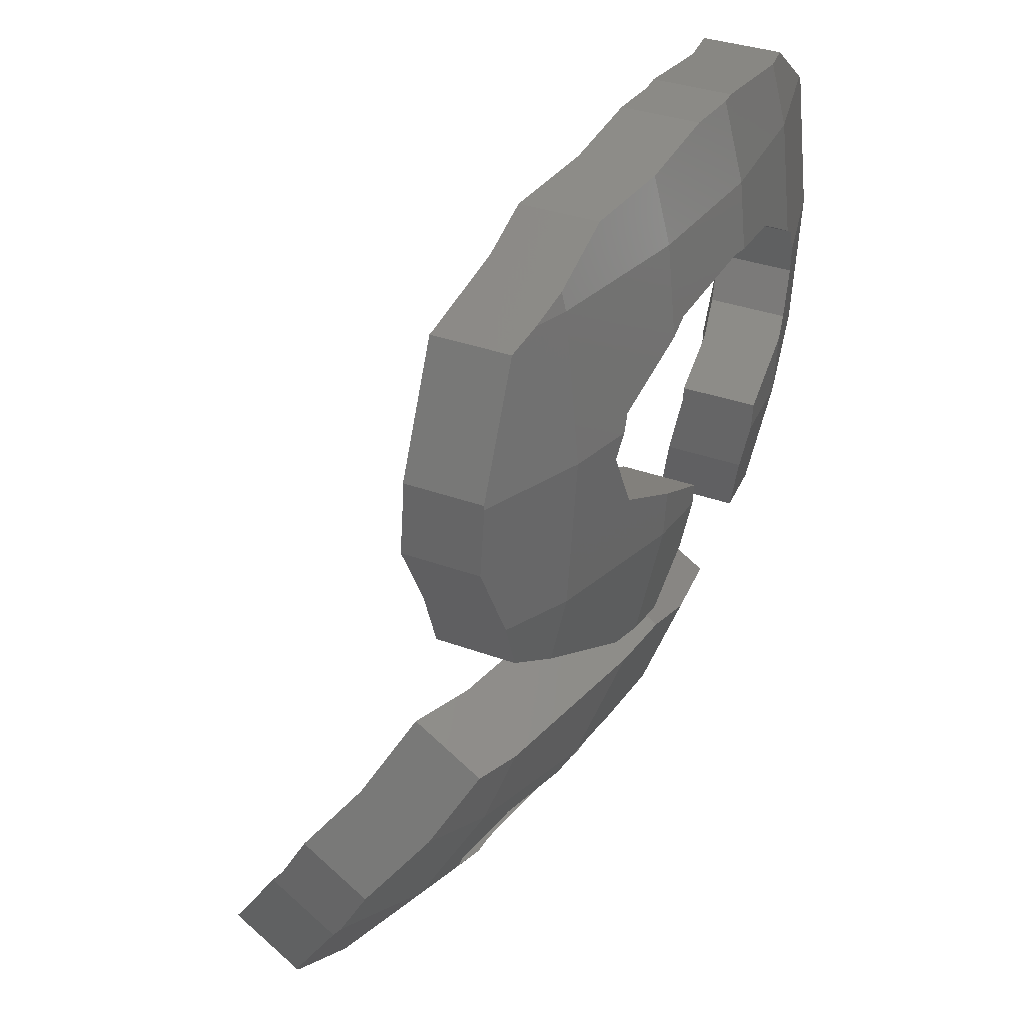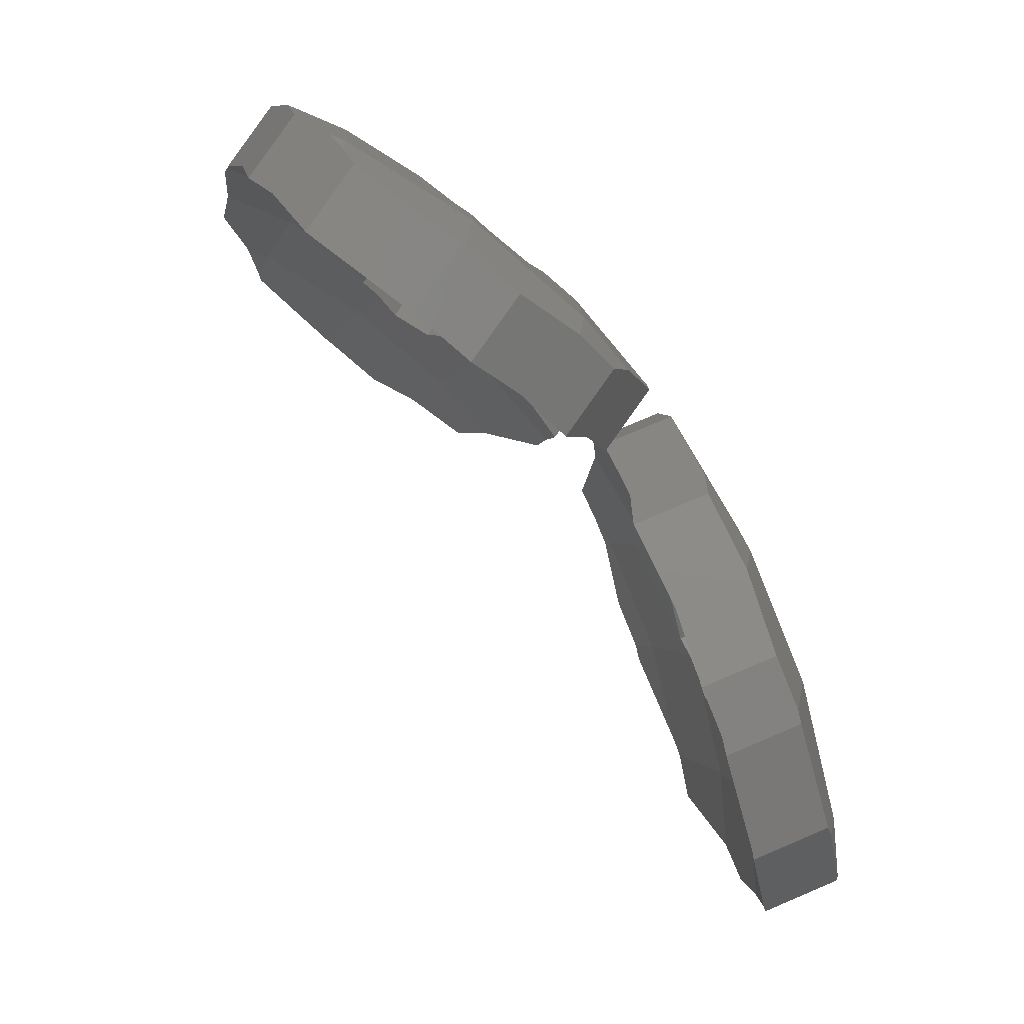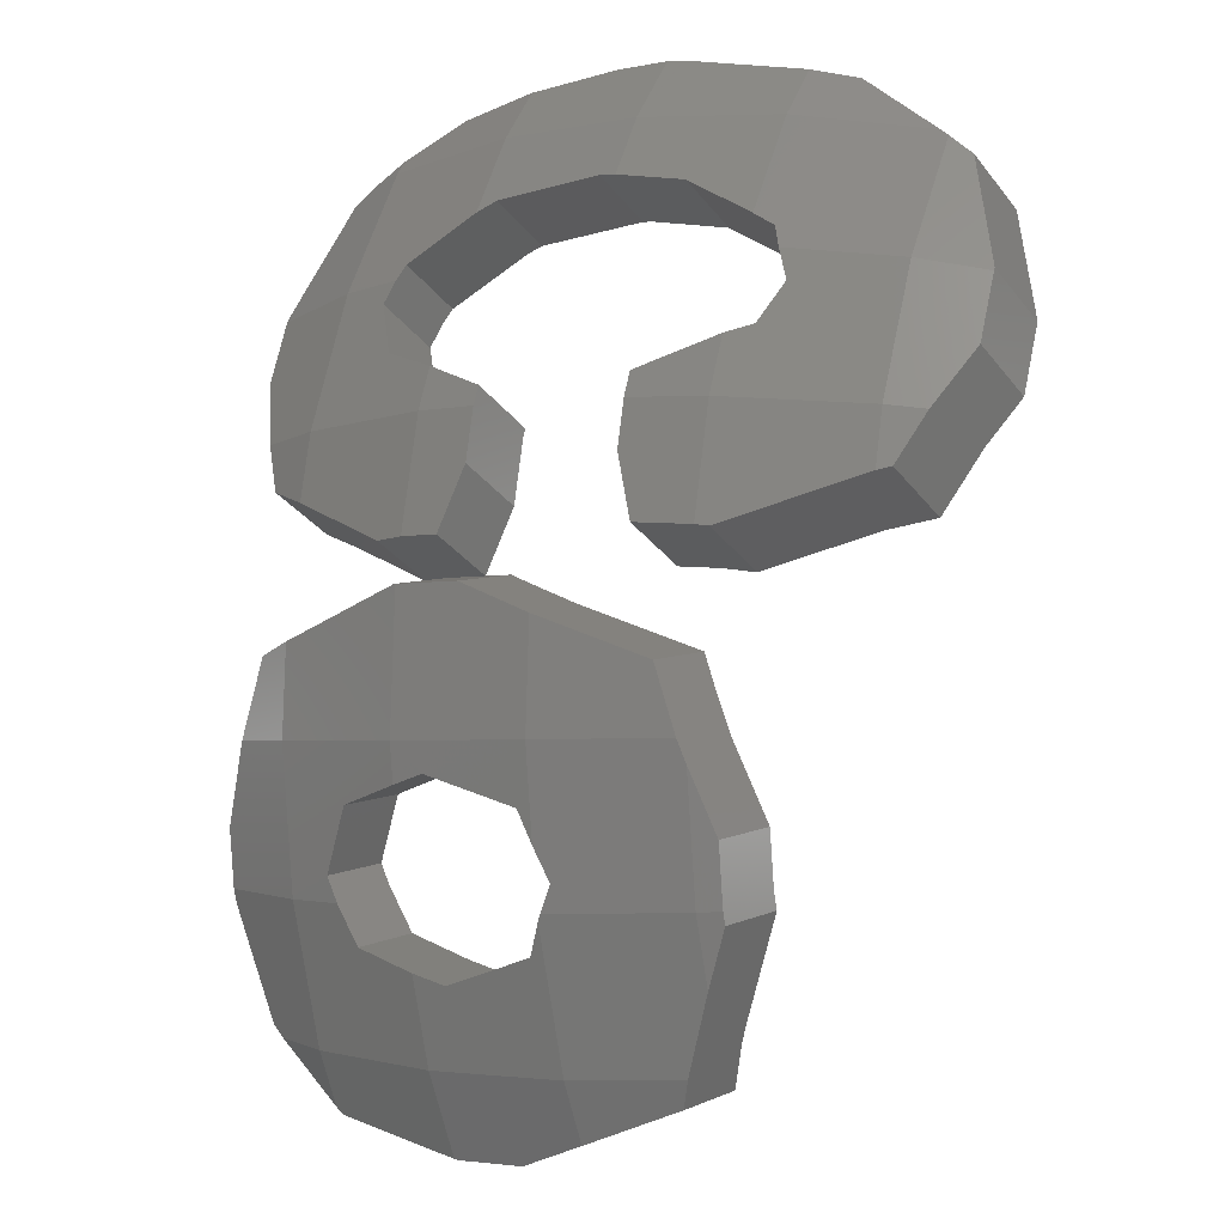
<metadata>
{"format":"stl","ext":"stl","renderer":"f3d","projection":"perspective","resolution":1024,"background":"white","views":[{"elev":-50.6,"azim":-58.4,"up":"+Y"},{"elev":-15.9,"azim":-30.8,"up":"+Z"},{"elev":34.2,"azim":97.5,"up":"+Z"}]}
</metadata>
<code>
# stl→obj: 321 verts, 642 faces
v 6.422 -7.781 24.67
v 7.496 -7.611 25.72
v 7.028 -7.037 24.79
v 6.827 -8.433 25.59
v 5.839 -8.376 24.46
v 6.093 -9.182 25.34
v 5.619 -8.6 24.39
v 7.141 -7.051 24.71
v 7.762 -7.644 25.54
v 8.378 -7.664 24.97
v 7.898 -7.075 24.01
v 8.561 -8.942 23.69
v 8.077 -8.342 22.72
v 8.563 -8.939 23.7
v 6.916 -9.562 22.43
v 7.347 -10.22 23.4
v 6.856 -9.613 22.41
v 8.998 -7.991 24.16
v 8.518 -7.402 23.2
v 8.517 -7.401 23.2
v 8.28 -7.987 22.96
v 8.77 -8.548 23.93
v 8.251 -8.015 22.92
v 5.902 -9.234 25.4
v 5.258 -8.698 24.51
v 5.188 -9.428 25.64
v 4.714 -8.847 24.69
v 6.314 -10.08 22.2
v 7.195 -10.38 23.36
v 6.819 -10.7 23.21
v 4.28 -8.566 25.14
v 4.948 -9.278 25.92
v 4.754 -9.148 26.09
v 4.473 -8.696 24.97
v 2.25 -10.04 26.16
v 1.727 -9.141 25.4
v 1.746 -9.418 25.14
v 1.717 -8.998 25.54
v 2.223 -9.641 26.53
v 2.22 -9.615 26.55
v 3.165 -10.67 23.45
v 3.713 -11.29 24.41
v 3.657 -11.28 24.44
v 3.343 -10.7 23.34
v 4.219 -11.35 24.06
v 3.22 -10.69 23.42
v 4.102 -10.79 22.81
v 4.594 -11.4 23.79
v 5.104 -10.58 22.52
v 5.805 -11.14 23.45
v 6.08 -10.28 22.11
v 6.586 -10.9 23.12
v 6.081 -10.28 22.11
v 2.265 -10.44 25.73
v 1.771 -9.786 24.8
v 1.772 -9.838 24.74
v 2.254 -10.09 26.11
v 3.042 -10.91 25.01
v 3.069 -10.62 23.54
v 4.596 -7.796 27.15
v 4.162 -7.433 26.08
v 4.128 -7.221 26.21
v 4.645 -8.098 26.96
v 4.701 -8.641 26.51
v 2.144 -9.049 26.95
v 1.608 -8.078 26.24
v 1.702 -8.783 25.74
v 2.094 -8.674 27.22
v 1.703 -7.801 26.42
v 2.231 -8.277 27.47
v 1.745 -7.681 26.5
v 5.036 -6.229 27.87
v 4.568 -5.654 26.93
v 2.594 -4.981 27.82
v 3.184 -5.24 28.87
v 2.698 -4.643 27.9
v 3.107 -5.488 28.81
v 2.317 -5.658 27.54
v 2.797 -6.247 28.5
v 3.187 -5.233 28.87
v 2.701 -4.636 27.9
v 2.007 -6.922 26.98
v 2.466 -7.596 27.91
v 3.906 -1.946 28.25
v 5.001 -1.986 29.18
v 4.496 -1.367 28.17
v 4.378 -2.597 29.27
v 3.873 -1.978 28.26
v 3.564 -2.802 28.22
v 4.092 -3.358 29.24
v 4.064 -3.417 29.23
v 5.838 -3.564 27.2
v 6.761 -3.583 28.11
v 6.522 -3.907 28.15
v 6.269 -2.979 27.12
v 5.646 -4.9 28.16
v 5.145 -4.349 27.21
v 5.619 -4.931 28.16
v 3.484 -3.015 28.21
v 2.886 -4.253 27.97
v 3.611 -4.355 29.04
v 5.037 -4.6 27.16
v 4.659 -5.486 26.99
v 5.17 -5.981 27.95
v 8.662 -0.5362 25.95
v 9.351 -1.306 26.88
v 9.61 -1.493 26.63
v 8.193 -0.179 26.29
v 8.034 -0.05823 26.41
v 8.647 -0.7698 27.4
v 9.924 -1.719 26.33
v 8.56 -0.703 27.46
v 9.385 -1.058 25.25
v 5.295 -0.4738 27.94
v 5.843 -1.089 28.99
v 5.938 -0.9654 28.94
v 4.978 -0.8502 28.05
v 5.662 -1.326 29.07
v 5.553 -1.445 29.1
v 5.412 -0.3207 27.89
v 5.503 -1.494 29.11
v 6.002 -0.951 28.91
v 6.16 -0.1514 27.52
v 7.624 -0.5839 28.11
v 7.098 0.06092 27.05
v 7.141 0.05242 27.03
v 7.666 -0.5924 28.09
v 9.465 -1.493 25.14
v 9.964 -1.94 26.27
v 9.99 -2.137 26.19
v 6.622 -2.894 26.97
v 7.114 -3.498 27.96
v 7.559 -3.346 27.7
v 7.067 -2.742 26.71
v 4.764 -1.104 28.13
v 9.521 -1.797 25.07
v 9.555 -2.058 24.96
v 10.06 -2.677 25.97
v 8.052 -3.708 27.28
v 7.559 -3.103 26.29
v 9.589 -2.325 24.85
v 10.17 -3.527 25.63
v 9.734 -3.45 24.4
v 10.24 -4.069 25.41
v 7.658 -3.836 26.05
v 8.11 -4.141 27.14
v 8.162 -4.794 26.82
v 7.734 -4.801 25.57
v 8.208 -5.383 26.52
v 9.626 -3.946 24.35
v 10.19 -4.278 25.39
v 9.435 -4.565 24.2
v 9.921 -5.162 25.18
v 8.635 -4.837 24.79
v 9.417 -5.333 25.55
v 9.095 -5.442 25.78
v 8.609 -4.846 24.81
v 8.544 -5.424 26.29
v 7.915 -4.824 25.45
v 11.34 -7.258 18.47
v 12.25 -7.924 18.93
v 12.51 -7.399 18.98
v 11.81 -8.552 18.81
v 11.57 -6.82 18.51
v 10.66 -8.247 18.28
v 11.61 -8.832 18.76
v 12.18 -6.622 15.83
v 13.17 -7.238 16.33
v 12.57 -8.177 16.07
v 13.17 -7.228 16.33
v 11.43 -7.81 15.51
v 11.99 -9.098 15.81
v 11.07 -8.368 15.35
v 10.98 -8.479 15.31
v 10.22 -8.651 18.79
v 10.94 -9.385 19.47
v 11.22 -9.192 19.21
v 9.987 -8.805 19
v 11.98 -9.113 15.81
v 10.97 -8.492 15.3
v 11.89 -9.237 15.87
v 11.46 -9.72 16.1
v 10.34 -9.191 15.63
v 11.37 -9.821 16.15
v 8.268 -10.67 18.33
v 9.406 -11.23 18.57
v 9.252 -11.27 18.82
v 8.702 -10.56 17.63
v 9.728 -11.15 18.05
v 9.817 -11.1 17.85
v 8.823 -10.49 17.35
v 10.11 -10.9 17.43
v 9.512 -10.01 16.37
v 10.83 -10.39 16.41
v 9.776 -9.822 15.99
v 9.818 -9.775 15.91
v 7.381 -10.18 20.91
v 8.395 -10.77 21.43
v 7.396 -10.15 20.94
v 8.38 -10.79 21.41
v 11.02 -10.21 16.33
v 7.502 -10.25 20.62
v 8.883 -11.07 20.19
v 7.932 -10.49 19.58
v 8.06 -10.56 19.1
v 13.35 -3.456 21.22
v 12.45 -2.896 20.48
v 12.36 -2.848 20.72
v 13.67 -3.634 20.34
v 12.93 -3.167 19.14
v 13.94 -3.783 19.44
v 13 -3.211 18.88
v 14.04 -3.843 19.08
v 14.12 -3.883 18.6
v 13.13 -3.276 18.1
v 10.21 -4.306 23.44
v 11.27 -4.681 23.92
v 10.31 -4.092 23.44
v 11.17 -4.894 23.92
v 10.74 -3.863 23.04
v 12.02 -4.282 23.22
v 11.11 -3.633 22.65
v 12.07 -4.238 23.15
v 12.23 -4.116 22.96
v 11.8 -3.02 21.7
v 12.79 -3.622 22.19
v 11.93 -2.987 21.49
v 12.25 -2.906 20.97
v 13.28 -3.497 21.4
v 13.12 -3.309 18.08
v 14.12 -3.916 18.57
v 11.16 -5.721 21.07
v 11.89 -6.448 21.73
v 10.96 -5.875 21.27
v 12.24 -6.185 21.39
v 11.61 -5.314 20.54
v 12.56 -5.894 21.02
v 11 -5.246 23.92
v 9.868 -5.001 23.44
v 10.83 -5.589 23.92
v 13.03 -3.921 17.62
v 14.02 -4.528 18.12
v 13.03 -3.92 17.62
v 11.62 -5.315 20.54
v 12.69 -5.987 20.71
v 11.75 -5.411 20.22
v 12.73 -6.014 20.62
v 12.74 -6.022 20.58
v 12.76 -6.039 20.5
v 11.87 -5.499 19.81
v 12.88 -6.133 19.97
v 11.94 -5.555 19.49
v 12.62 -5.582 16.25
v 13.9 -5.296 17.54
v 13.6 -6.182 16.74
v 12.9 -4.769 16.99
v 12.23 -6.553 15.86
v 13.2 -7.168 16.34
v 12.22 -6.568 15.85
v 9.625 -5.499 23.44
v 10.4 -6.469 23.92
v 9.395 -5.972 23.44
v 8.902 -6.706 23.39
v 9.648 -7.591 23.85
v 8.681 -7 23.36
v 9.256 -8.551 23.45
v 9.241 -8.576 23.44
v 10.15 -7.33 21.09
v 11.08 -7.902 21.56
v 8.159 -8.337 22.65
v 8.804 -9.851 22.32
v 7.742 -9.552 21.59
v 8.665 -10.26 21.96
v 7.683 -9.655 21.47
v 9.676 -8.574 20.06
v 10.97 -8.348 21.24
v 10.62 -9.153 20.53
v 10.06 -7.697 20.83
v 7.481 -10.01 21.09
v 8.63 -10.36 21.88
v 10.7 -9.21 20.27
v 9.717 -8.604 19.92
v 13.65 -5.575 18.48
v 12.81 -7.629 17.65
v 6.389 -10.35 24.1
v 13.25 -3.858 21.31
v 8.885 -4.237 26.6
v 9.302 -1.919 26.88
v 11.65 -9.496 16.74
v 11.49 -6.375 22.6
v 7.513 -1.698 28.13
v 10.65 -8.43 21.76
v 4.506 -10.12 25.41
v 2.481 -9.71 26.44
v 4.977 -3.597 28.94
v 10.75 -9.972 18.81
v 4.243 -5.794 28.43
v 9.55 -10.28 20.76
v 3.404 -7.849 27.59
v 7.411 -8.505 25.19
v 8.18 -3.901 25.69
v 12.19 -3.552 20.82
v 4.582 -3.311 27.84
v 11.79 -7.024 17.44
v 9.896 -9.18 18.52
v 3.134 -7.226 26.6
v 3.906 -5.334 27.37
v 6.916 -1.563 27.1
v 2.284 -8.94 25.54
v 8.422 -7.881 22.91
v 6.822 -7.83 24.39
v 5.145 -1.207 28
v 8.792 -9.461 20.31
v 5.882 -9.529 23.39
v 4.148 -9.314 24.6
v 10.58 -5.869 22.01
v 9.806 -7.761 21.23
v 11.09 -3.833 22.61
v 12.56 -5.132 18.22
v 10.73 -8.743 16.62
v 8.564 -1.767 25.95
f 1 2 3
f 4 1 5
f 1 4 2
f 6 5 7
f 5 6 4
f 8 9 10
f 3 9 8
f 9 3 2
f 8 10 11
f 12 13 14
f 12 15 13
f 16 15 12
f 15 16 17
f 18 11 10
f 19 11 18
f 11 19 20
f 18 21 19
f 22 21 18
f 14 21 22
f 13 21 14
f 21 13 23
f 7 24 6
f 24 25 26
f 26 25 27
f 24 7 25
f 16 28 17
f 29 28 16
f 28 29 30
f 31 32 26
f 32 31 33
f 26 34 31
f 34 26 27
f 35 36 37
f 36 35 38
f 38 39 40
f 38 35 39
f 41 42 43
f 42 44 45
f 42 41 46
f 42 46 44
f 47 45 44
f 45 47 48
f 49 50 48
f 49 48 47
f 51 50 49
f 50 51 52
f 52 51 53
f 54 37 55
f 54 55 56
f 37 57 35
f 37 54 57
f 30 53 28
f 53 30 52
f 56 58 54
f 59 58 56
f 58 59 43
f 43 59 41
f 60 61 62
f 63 61 60
f 64 61 63
f 61 64 31
f 31 64 33
f 65 66 67
f 40 67 38
f 66 65 68
f 67 40 65
f 69 70 71
f 68 69 66
f 69 68 70
f 72 62 73
f 62 72 60
f 74 75 76
f 74 77 75
f 78 77 74
f 77 78 79
f 76 80 81
f 80 76 75
f 82 79 78
f 82 83 79
f 71 83 82
f 83 71 70
f 84 85 86
f 85 84 87
f 87 84 88
f 89 87 88
f 89 90 87
f 90 89 91
f 92 93 94
f 93 92 95
f 96 92 94
f 97 96 98
f 96 97 92
f 99 91 89
f 100 91 99
f 100 101 91
f 81 101 100
f 101 81 80
f 98 102 97
f 98 103 102
f 104 103 98
f 103 104 73
f 73 104 72
f 105 106 107
f 108 106 105
f 109 110 108
f 105 107 111
f 110 109 112
f 106 108 110
f 105 111 113
f 114 115 116
f 117 115 114
f 118 117 119
f 114 116 120
f 115 117 118
f 119 117 121
f 122 120 116
f 123 122 124
f 122 123 120
f 123 124 125
f 126 127 112
f 125 127 126
f 127 125 124
f 126 112 109
f 111 128 113
f 129 128 111
f 128 129 130
f 131 132 93
f 131 93 95
f 132 131 133
f 133 131 134
f 135 121 117
f 121 135 85
f 85 135 86
f 130 136 128
f 130 137 136
f 137 130 138
f 134 139 133
f 139 134 140
f 138 141 137
f 142 141 138
f 141 142 143
f 143 142 144
f 145 139 140
f 145 146 139
f 145 147 146
f 148 147 145
f 147 148 149
f 144 150 143
f 151 150 144
f 151 152 150
f 152 151 153
f 154 155 156
f 154 156 157
f 155 154 153
f 153 154 152
f 148 158 149
f 158 148 159
f 158 159 156
f 156 159 157
f 160 161 162
f 161 160 163
f 160 162 164
f 165 163 160
f 163 165 166
f 167 168 169
f 168 167 170
f 171 169 172
f 169 171 167
f 172 173 171
f 173 172 174
f 175 176 177
f 176 175 178
f 165 177 166
f 177 165 175
f 179 174 172
f 174 179 180
f 180 181 182
f 183 182 184
f 181 180 179
f 182 183 180
f 185 186 187
f 188 186 185
f 186 188 189
f 189 188 190
f 190 188 191
f 191 192 190
f 193 192 191
f 192 193 194
f 195 194 193
f 194 195 196
f 197 198 199
f 198 197 200
f 183 201 194
f 201 183 184
f 183 194 196
f 202 200 197
f 202 203 200
f 204 203 202
f 205 203 204
f 205 187 203
f 187 205 185
f 206 207 208
f 209 207 206
f 210 209 211
f 209 210 207
f 212 211 213
f 211 212 210
f 214 212 213
f 212 214 215
f 216 217 218
f 217 216 219
f 220 217 221
f 222 221 223
f 217 220 218
f 222 223 224
f 221 222 220
f 225 224 226
f 224 225 222
f 226 227 225
f 228 226 229
f 228 229 206
f 226 228 227
f 228 206 208
f 230 214 231
f 214 230 215
f 232 233 234
f 233 232 235
f 236 235 232
f 235 236 237
f 216 238 219
f 238 216 239
f 238 239 240
f 241 231 242
f 231 243 230
f 231 241 243
f 244 245 237
f 246 245 244
f 244 237 236
f 245 246 247
f 247 246 248
f 248 246 249
f 250 249 246
f 249 250 251
f 251 250 252
f 164 251 252
f 251 164 162
f 253 254 255
f 254 256 242
f 242 256 241
f 254 253 256
f 257 255 258
f 255 257 253
f 257 258 259
f 167 258 170
f 258 167 259
f 260 240 239
f 240 260 261
f 262 261 260
f 263 261 262
f 261 263 264
f 264 263 265
f 265 20 19
f 19 266 264
f 19 264 265
f 21 266 19
f 266 21 267
f 268 233 269
f 233 268 234
f 270 267 21
f 267 270 271
f 270 21 23
f 272 271 270
f 271 272 273
f 273 272 274
f 275 276 277
f 276 278 269
f 269 278 268
f 276 275 278
f 279 280 273
f 279 273 274
f 280 279 198
f 198 279 199
f 281 275 277
f 281 282 275
f 176 282 281
f 282 176 178
f 211 283 213
f 249 211 248
f 211 249 283
f 283 255 254
f 284 255 283
f 255 284 258
f 258 284 170
f 170 284 168
f 285 16 12
f 16 285 29
f 245 224 223
f 224 245 286
f 286 245 247
f 287 144 142
f 287 142 288
f 144 287 151
f 287 153 151
f 153 287 155
f 194 289 192
f 289 194 201
f 240 290 238
f 290 240 261
f 288 291 287
f 292 267 271
f 267 292 266
f 33 293 32
f 294 33 64
f 33 294 293
f 121 295 119
f 85 295 121
f 87 295 85
f 295 87 90
f 52 285 50
f 285 30 29
f 285 52 30
f 58 293 294
f 43 293 58
f 293 43 42
f 226 286 229
f 286 226 224
f 166 289 163
f 296 166 177
f 166 296 289
f 94 295 96
f 101 297 295
f 80 297 101
f 75 297 80
f 297 75 77
f 273 292 271
f 298 273 280
f 273 298 292
f 107 106 288
f 223 235 237
f 223 290 235
f 290 223 221
f 223 237 245
f 264 290 261
f 264 292 290
f 292 264 266
f 292 277 276
f 277 298 281
f 298 277 292
f 298 198 200
f 198 298 280
f 298 200 203
f 70 299 83
f 65 299 70
f 299 65 294
f 65 70 68
f 294 40 39
f 40 294 65
f 119 291 118
f 291 119 295
f 124 291 127
f 122 291 124
f 115 291 122
f 291 115 118
f 10 22 18
f 300 10 9
f 10 300 22
f 287 146 147
f 291 110 112
f 291 112 127
f 110 291 288
f 290 233 235
f 290 269 233
f 269 292 276
f 292 269 290
f 247 209 286
f 248 209 247
f 209 248 211
f 251 283 249
f 162 283 251
f 162 284 283
f 284 162 161
f 2 300 9
f 300 2 4
f 12 300 285
f 300 12 22
f 22 12 14
f 187 298 203
f 298 187 186
f 91 295 90
f 295 91 101
f 299 64 63
f 64 299 294
f 287 139 146
f 291 139 287
f 139 291 133
f 133 291 132
f 291 93 132
f 295 93 291
f 93 295 94
f 72 297 60
f 297 72 104
f 299 60 297
f 60 299 63
f 295 98 96
f 297 98 295
f 98 297 104
f 79 297 77
f 297 79 299
f 299 79 83
f 287 156 155
f 156 287 158
f 147 158 287
f 158 147 149
f 163 284 161
f 284 163 289
f 54 294 57
f 294 54 58
f 286 206 229
f 206 286 209
f 138 288 142
f 130 288 138
f 288 130 129
f 213 231 214
f 213 242 231
f 283 242 213
f 242 283 254
f 298 176 281
f 176 298 296
f 177 176 296
f 294 35 57
f 35 294 39
f 172 181 179
f 289 172 169
f 172 289 181
f 284 169 168
f 169 284 289
f 181 289 182
f 289 184 182
f 184 289 201
f 45 293 42
f 293 45 285
f 106 110 288
f 219 221 217
f 238 221 219
f 221 238 290
f 190 296 189
f 192 296 190
f 296 192 289
f 186 296 298
f 296 186 189
f 116 115 122
f 6 300 4
f 300 6 285
f 285 6 24
f 26 285 24
f 293 26 32
f 26 293 285
f 48 285 45
f 285 48 50
f 288 111 107
f 111 288 129
f 301 143 150
f 143 301 141
f 302 208 207
f 208 302 228
f 99 303 100
f 304 165 160
f 165 305 175
f 305 165 304
f 62 306 307
f 306 62 61
f 73 307 103
f 307 73 62
f 95 308 131
f 303 95 92
f 95 303 308
f 308 109 108
f 109 308 126
f 38 309 36
f 309 38 67
f 263 20 265
f 310 20 263
f 310 11 20
f 311 11 310
f 11 311 8
f 86 312 303
f 312 86 135
f 86 303 84
f 207 210 302
f 305 185 205
f 185 305 188
f 175 305 178
f 313 178 305
f 178 313 282
f 313 270 310
f 270 313 272
f 313 274 272
f 274 313 279
f 279 313 202
f 202 313 204
f 310 23 314
f 23 310 270
f 15 23 13
f 23 15 314
f 1 311 5
f 27 315 34
f 315 27 25
f 307 100 303
f 307 81 100
f 307 76 81
f 76 307 74
f 315 31 34
f 306 31 315
f 31 306 61
f 303 88 84
f 303 89 88
f 89 303 99
f 157 301 154
f 301 157 159
f 234 316 232
f 268 316 234
f 268 317 316
f 317 268 278
f 301 152 154
f 152 301 150
f 318 244 236
f 232 318 236
f 318 232 316
f 319 241 256
f 241 319 243
f 313 205 204
f 205 313 305
f 275 317 278
f 275 313 317
f 313 275 282
f 302 244 318
f 244 302 246
f 316 263 262
f 310 316 317
f 316 310 263
f 317 313 310
f 302 225 227
f 318 225 302
f 225 318 222
f 140 301 145
f 140 308 301
f 134 308 140
f 308 134 131
f 66 309 67
f 309 66 69
f 311 310 314
f 315 309 306
f 312 117 114
f 117 312 135
f 97 303 92
f 102 303 97
f 303 102 307
f 102 103 307
f 311 3 8
f 3 311 1
f 148 301 159
f 301 148 145
f 312 123 308
f 123 114 120
f 123 312 114
f 319 210 212
f 210 319 302
f 228 302 227
f 216 220 318
f 220 216 218
f 318 239 216
f 239 318 260
f 222 318 220
f 253 319 256
f 304 253 257
f 253 304 319
f 167 257 259
f 167 304 257
f 304 167 171
f 314 51 49
f 320 193 305
f 193 320 195
f 304 320 305
f 305 191 188
f 191 305 193
f 314 5 311
f 314 7 5
f 314 25 7
f 25 314 315
f 316 260 318
f 260 316 262
f 44 315 314
f 315 44 46
f 71 306 309
f 306 71 82
f 71 309 69
f 78 307 306
f 307 78 74
f 78 306 82
f 315 59 309
f 46 59 315
f 59 46 41
f 308 125 126
f 125 308 123
f 312 308 303
f 321 108 105
f 108 321 308
f 321 301 308
f 230 212 215
f 243 212 230
f 212 243 319
f 17 314 15
f 28 314 17
f 28 51 314
f 51 28 53
f 183 173 174
f 183 174 180
f 173 183 320
f 196 320 183
f 320 196 195
f 320 171 173
f 171 320 304
f 319 252 250
f 319 164 252
f 304 164 319
f 164 304 160
f 250 302 319
f 302 250 246
f 309 56 55
f 56 309 59
f 37 309 55
f 309 37 36
f 137 321 136
f 141 321 137
f 321 141 301
f 321 128 136
f 128 321 113
f 113 321 105
f 199 202 197
f 202 199 279
f 314 47 44
f 47 314 49

</code>
